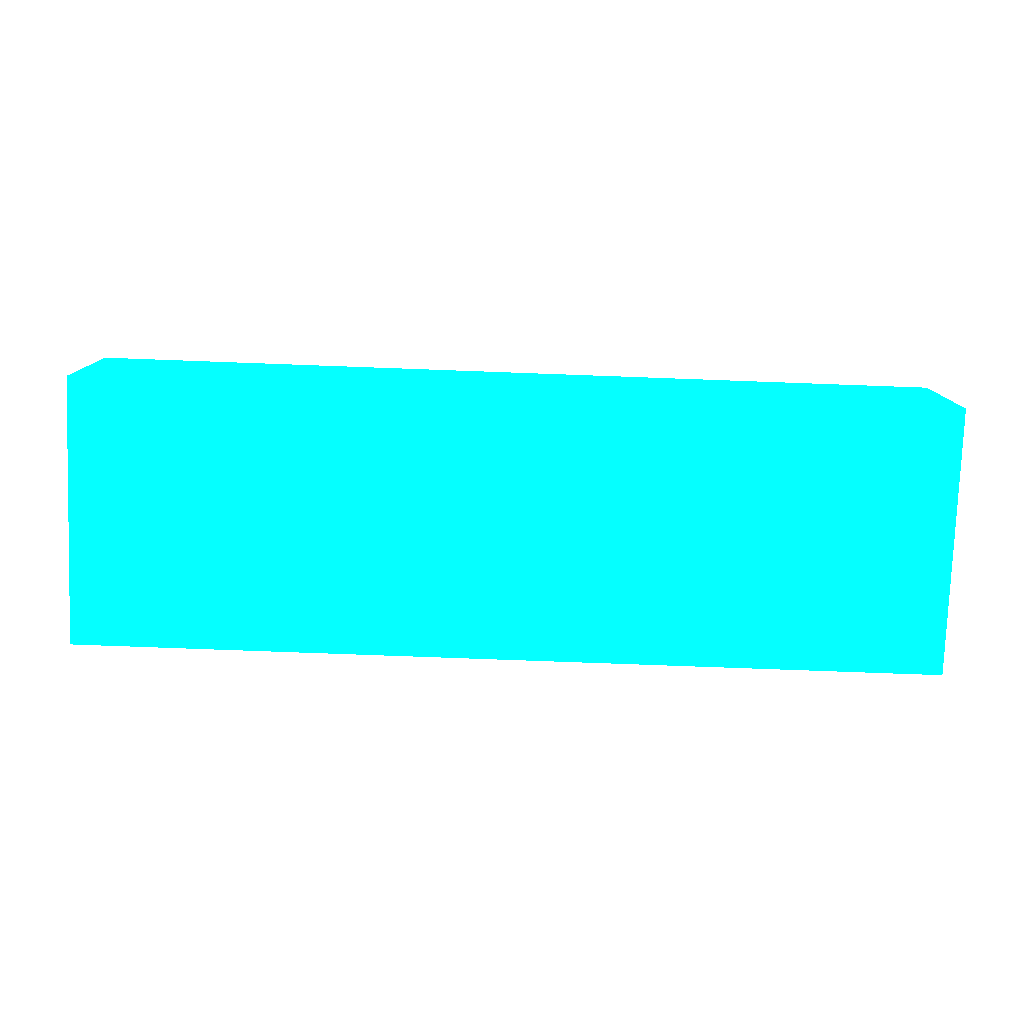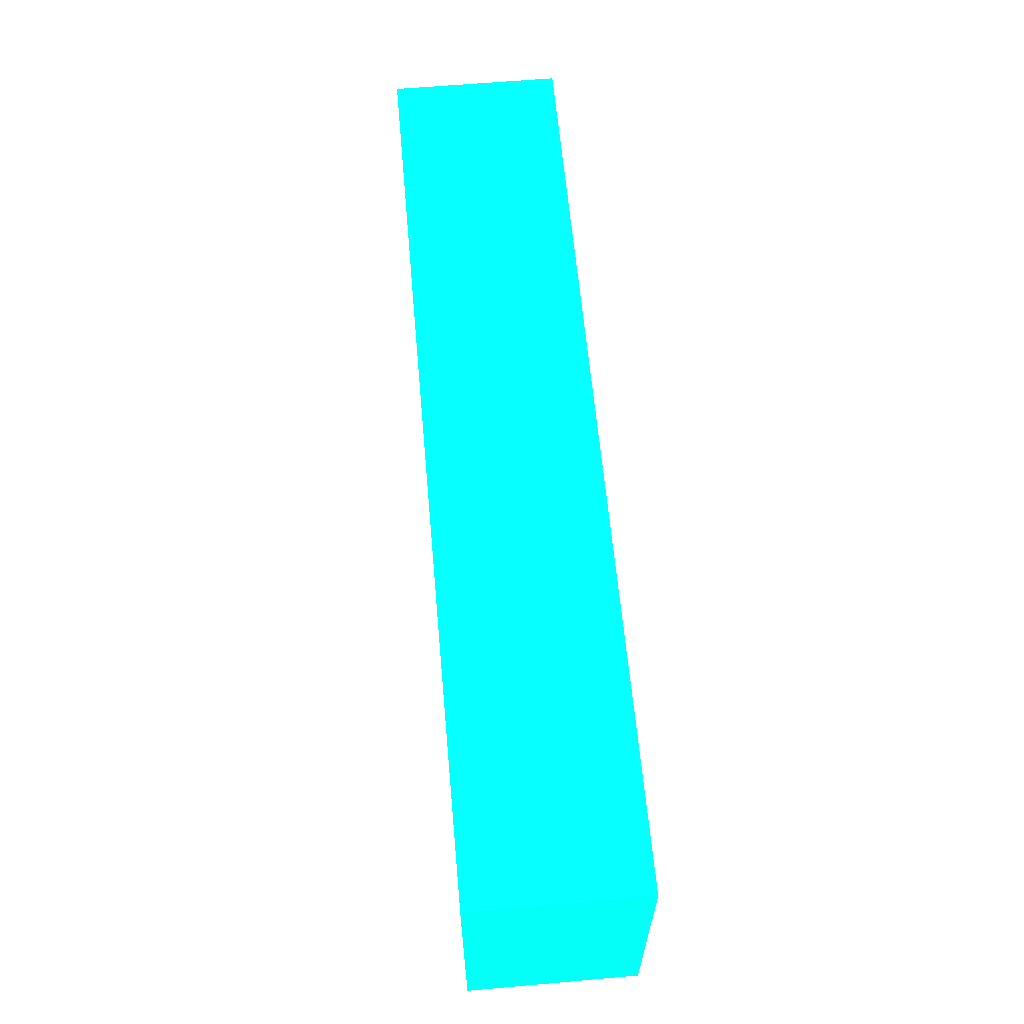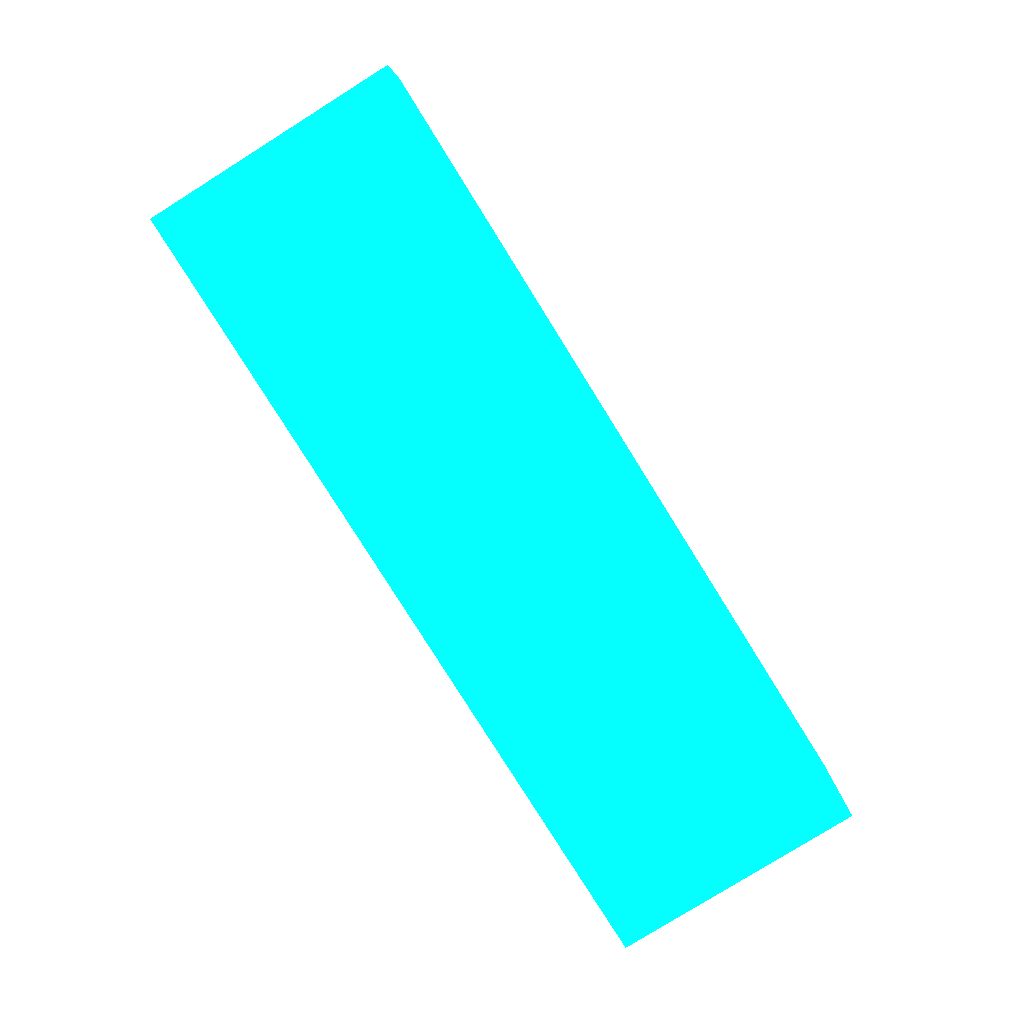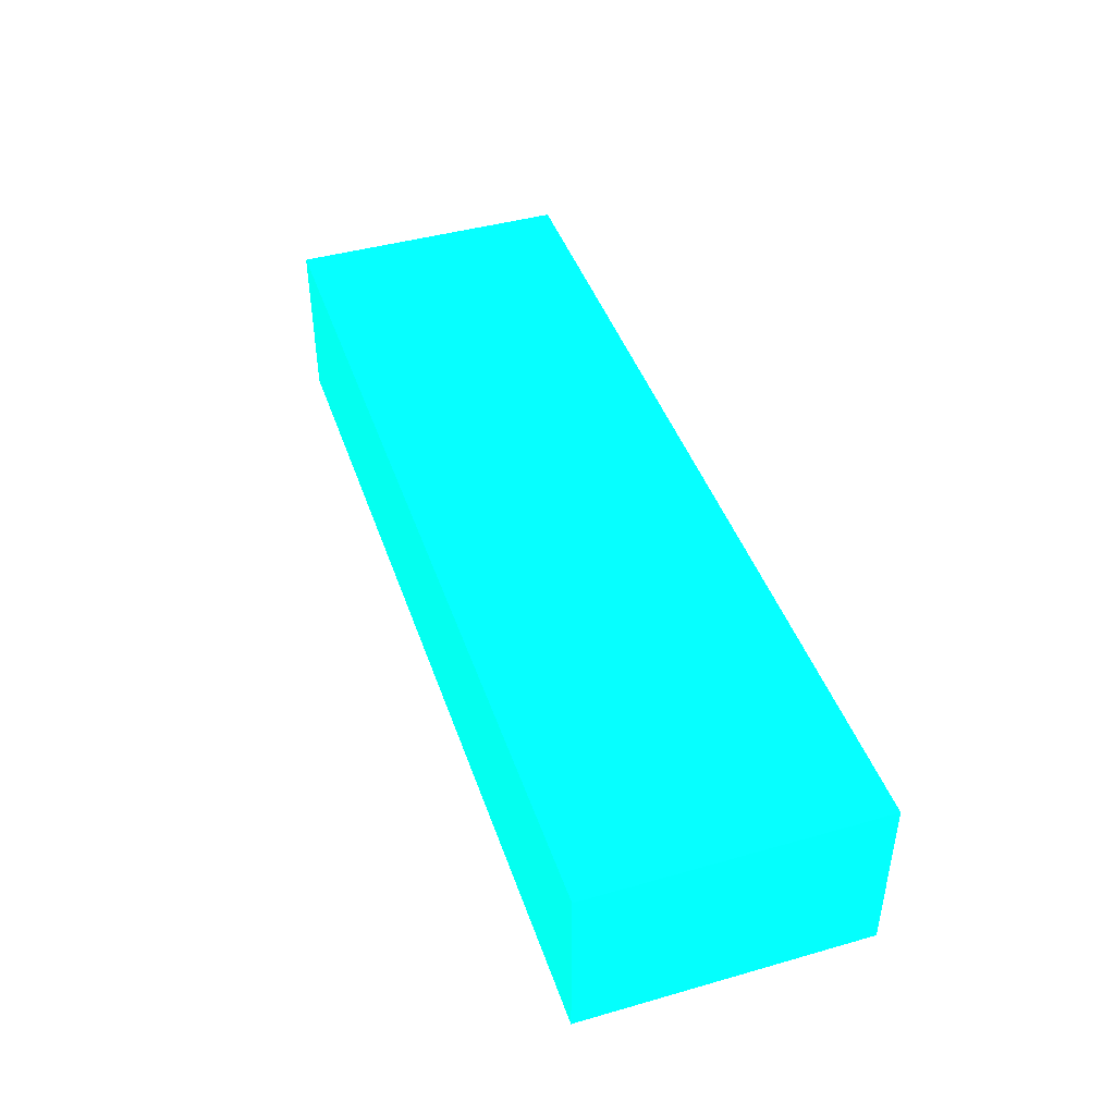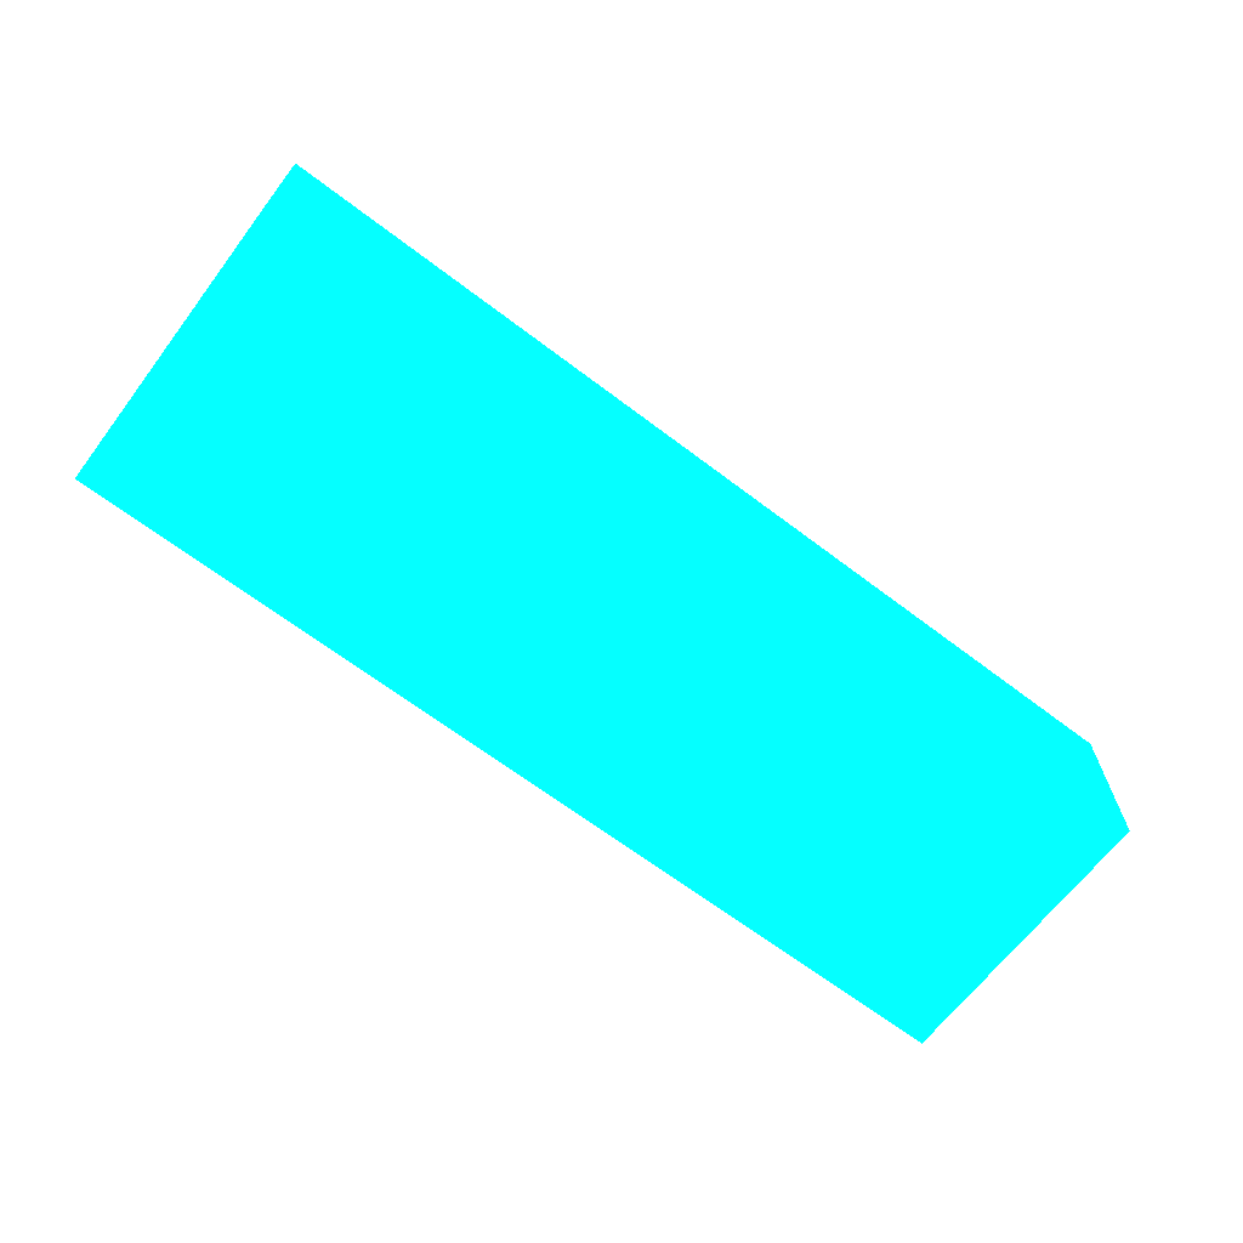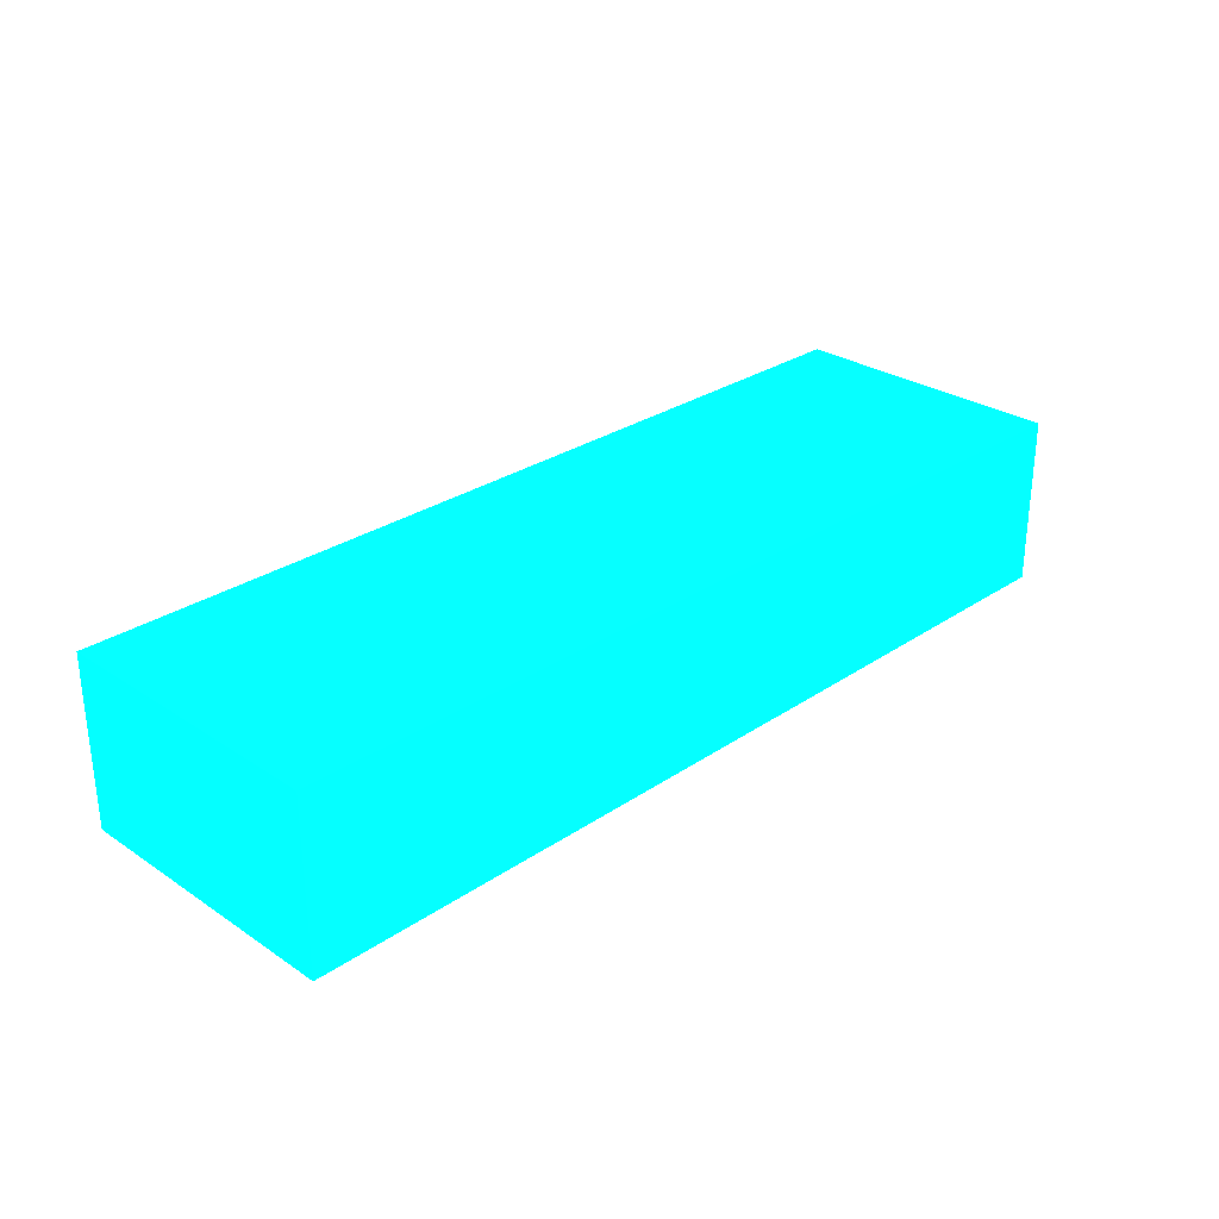
<metadata>
{"format":"obj","ext":"obj","renderer":"f3d","projection":"perspective","resolution":1024,"background":"white","views":[{"elev":-78.7,"azim":-2.1,"up":"+Z"},{"elev":62.0,"azim":84.9,"up":"+Y"},{"elev":-79.8,"azim":-58.0,"up":"+Z"},{"elev":43.7,"azim":-108.5,"up":"+Z"},{"elev":-66.5,"azim":142.7,"up":"+Z"},{"elev":28.6,"azim":134.7,"up":"+Z"}]}
</metadata>
<code>
v 1.459 1.145 -9.495 0.01176 0.9882 0.7176
v 1.459 0.727 -9.495 0.01176 0.9882 0.7176
v 1.459 1.145 -9.748 0.01176 0.9882 0.7176
v 0.105 1.145 -9.495 0.01176 0.9882 0.7176
v 1.459 0.727 -9.748 0.01176 0.9882 0.7176
v 0.105 0.727 -9.495 0.01176 0.9882 0.7176
v 0.105 1.145 -9.748 0.01176 0.9882 0.7176
v 0.105 0.727 -9.748 0.01176 0.9882 0.7176
f 1 2 5
f 1 5 3
f 1 3 7
f 1 7 4
f 1 4 6
f 1 6 2
f 2 6 8
f 2 8 5
f 3 5 8
f 3 8 7
f 4 7 8
f 4 8 6

</code>
